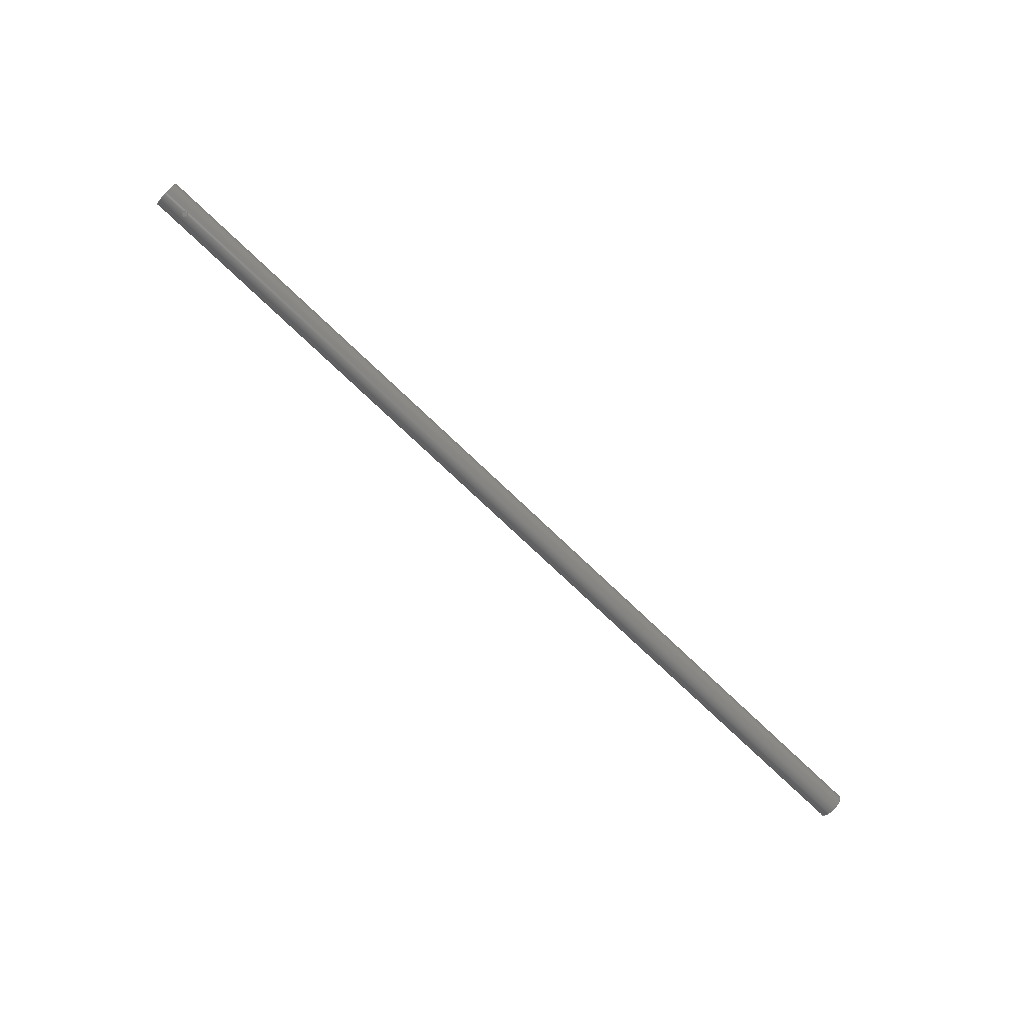
<metadata>
{"format":"step","ext":"step","renderer":"f3d","projection":"perspective","resolution":1024,"background":"white","views":[{"elev":-76.9,"azim":-43.4,"up":"+Y"}]}
</metadata>
<code>
ISO-10303-21;
DATA;
#1=MECHANICAL_DESIGN_GEOMETRIC_PRESENTATION_REPRESENTATION('',(#4),#346);
#2=SHAPE_REPRESENTATION_RELATIONSHIP('SRR','None',#353,#3);
#3=ADVANCED_BREP_SHAPE_REPRESENTATION('',(#5),#345);
#4=STYLED_ITEM('',(#362),#5);
#5=MANIFOLD_SOLID_BREP('Body1',#122);
#6=PLANE('',#144);
#7=PLANE('',#145);
#8=FACE_BOUND('',#27,.T.);
#9=FACE_BOUND('',#28,.T.);
#10=FACE_BOUND('',#30,.T.);
#11=FACE_BOUND('',#31,.T.);
#12=FACE_BOUND('',#33,.T.);
#13=FACE_BOUND('',#35,.T.);
#14=CIRCLE('',#139,4.48);
#15=CIRCLE('',#140,4.48);
#16=CIRCLE('',#142,5.08);
#17=CIRCLE('',#143,5.08);
#18=FACE_OUTER_BOUND('',#24,.T.);
#19=FACE_OUTER_BOUND('',#25,.T.);
#20=FACE_OUTER_BOUND('',#26,.T.);
#21=FACE_OUTER_BOUND('',#29,.T.);
#22=FACE_OUTER_BOUND('',#32,.T.);
#23=FACE_OUTER_BOUND('',#34,.T.);
#24=EDGE_LOOP('',(#80,#81,#82,#83,#84,#85));
#25=EDGE_LOOP('',(#86,#87,#88,#89,#90,#91));
#26=EDGE_LOOP('',(#92,#93,#94,#95));
#27=EDGE_LOOP('',(#96,#97));
#28=EDGE_LOOP('',(#98,#99));
#29=EDGE_LOOP('',(#100,#101,#102,#103));
#30=EDGE_LOOP('',(#104,#105));
#31=EDGE_LOOP('',(#106,#107));
#32=EDGE_LOOP('',(#108));
#33=EDGE_LOOP('',(#109));
#34=EDGE_LOOP('',(#110));
#35=EDGE_LOOP('',(#111));
#36=LINE('',#213,#40);
#37=LINE('',#291,#41);
#38=LINE('',#333,#42);
#39=LINE('',#339,#43);
#40=VECTOR('',#150,1.005);
#41=VECTOR('',#153,1.005);
#42=VECTOR('',#158,4.48);
#43=VECTOR('',#165,5.08);
#44=B_SPLINE_CURVE_WITH_KNOTS('',3,(#176,#177,#178,#179,#180,#181,#182,
#183,#184,#185,#186,#187,#188,#189,#190,#191,#192,#193,#194,#195,#196,#197,
#198,#199,#200,#201),.UNSPECIFIED.,.F.,.F.,(4,2,2,2,2,2,2,2,2,2,2,2,4),
(0,0.3797,0.7593,1.139,1.519,
1.898,2.278,2.658,3.037,3.417,
3.797,4.176,4.556),.UNSPECIFIED.);
#45=B_SPLINE_CURVE_WITH_KNOTS('',3,(#202,#203,#204,#205,#206,#207,#208,
#209,#210,#211),.UNSPECIFIED.,.F.,.F.,(4,2,2,2,4),(4.556,4.935,
5.315,5.695,6.074),.UNSPECIFIED.);
#46=B_SPLINE_CURVE_WITH_KNOTS('',3,(#215,#216,#217,#218,#219,#220,#221,
#222,#223,#224),.UNSPECIFIED.,.F.,.F.,(4,2,2,2,4),(0,0.38,
0.76,1.14,1.52),.UNSPECIFIED.);
#47=B_SPLINE_CURVE_WITH_KNOTS('',3,(#225,#226,#227,#228,#229,#230,#231,
#232,#233,#234,#235,#236,#237,#238,#239,#240,#241,#242,#243,#244,#245,#246,
#247,#248,#249,#250),.UNSPECIFIED.,.F.,.F.,(4,2,2,2,2,2,2,2,2,2,2,2,4),
(1.52,1.9,2.28,2.66,3.04,
3.42,3.8,4.18,4.56,4.94,
5.319,5.699,6.079),.UNSPECIFIED.);
#48=B_SPLINE_CURVE_WITH_KNOTS('',3,(#254,#255,#256,#257,#258,#259,#260,
#261,#262,#263,#264,#265,#266,#267,#268,#269,#270,#271,#272,#273,#274,#275,
#276,#277,#278,#279),.UNSPECIFIED.,.F.,.F.,(4,2,2,2,2,2,2,2,2,2,2,2,4),
(0,0.38,0.76,1.14,1.52,
1.9,2.28,2.66,3.04,3.42,
3.8,4.18,4.56),.UNSPECIFIED.);
#49=B_SPLINE_CURVE_WITH_KNOTS('',3,(#280,#281,#282,#283,#284,#285,#286,
#287,#288,#289),.UNSPECIFIED.,.F.,.F.,(4,2,2,2,4),(4.56,4.94,
5.319,5.699,6.079),.UNSPECIFIED.);
#50=B_SPLINE_CURVE_WITH_KNOTS('',3,(#293,#294,#295,#296,#297,#298,#299,
#300,#301,#302),.UNSPECIFIED.,.F.,.F.,(4,2,2,2,4),(0,0.3797,
0.7593,1.139,1.519),.UNSPECIFIED.);
#51=B_SPLINE_CURVE_WITH_KNOTS('',3,(#303,#304,#305,#306,#307,#308,#309,
#310,#311,#312,#313,#314,#315,#316,#317,#318,#319,#320,#321,#322,#323,#324,
#325,#326,#327,#328),.UNSPECIFIED.,.F.,.F.,(4,2,2,2,2,2,2,2,2,2,2,2,4),
(1.519,1.898,2.278,2.658,3.037,
3.417,3.797,4.176,4.556,4.935,
5.315,5.695,6.074),.UNSPECIFIED.);
#52=VERTEX_POINT('',#174);
#53=VERTEX_POINT('',#175);
#54=VERTEX_POINT('',#212);
#55=VERTEX_POINT('',#214);
#56=VERTEX_POINT('',#252);
#57=VERTEX_POINT('',#253);
#58=VERTEX_POINT('',#290);
#59=VERTEX_POINT('',#292);
#60=VERTEX_POINT('',#330);
#61=VERTEX_POINT('',#332);
#62=VERTEX_POINT('',#336);
#63=VERTEX_POINT('',#338);
#64=EDGE_CURVE('',#52,#53,#44,.T.);
#65=EDGE_CURVE('',#53,#52,#45,.T.);
#66=EDGE_CURVE('',#53,#54,#36,.T.);
#67=EDGE_CURVE('',#55,#54,#46,.T.);
#68=EDGE_CURVE('',#54,#55,#47,.T.);
#69=EDGE_CURVE('',#56,#57,#48,.T.);
#70=EDGE_CURVE('',#57,#56,#49,.T.);
#71=EDGE_CURVE('',#57,#58,#37,.T.);
#72=EDGE_CURVE('',#59,#58,#50,.T.);
#73=EDGE_CURVE('',#58,#59,#51,.T.);
#74=EDGE_CURVE('',#60,#60,#14,.T.);
#75=EDGE_CURVE('',#60,#61,#38,.T.);
#76=EDGE_CURVE('',#61,#61,#15,.T.);
#77=EDGE_CURVE('',#62,#62,#16,.T.);
#78=EDGE_CURVE('',#62,#63,#39,.T.);
#79=EDGE_CURVE('',#63,#63,#17,.T.);
#80=ORIENTED_EDGE('',*,*,#64,.F.);
#81=ORIENTED_EDGE('',*,*,#65,.F.);
#82=ORIENTED_EDGE('',*,*,#66,.T.);
#83=ORIENTED_EDGE('',*,*,#67,.F.);
#84=ORIENTED_EDGE('',*,*,#68,.F.);
#85=ORIENTED_EDGE('',*,*,#66,.F.);
#86=ORIENTED_EDGE('',*,*,#69,.F.);
#87=ORIENTED_EDGE('',*,*,#70,.F.);
#88=ORIENTED_EDGE('',*,*,#71,.T.);
#89=ORIENTED_EDGE('',*,*,#72,.F.);
#90=ORIENTED_EDGE('',*,*,#73,.F.);
#91=ORIENTED_EDGE('',*,*,#71,.F.);
#92=ORIENTED_EDGE('',*,*,#74,.F.);
#93=ORIENTED_EDGE('',*,*,#75,.T.);
#94=ORIENTED_EDGE('',*,*,#76,.T.);
#95=ORIENTED_EDGE('',*,*,#75,.F.);
#96=ORIENTED_EDGE('',*,*,#69,.T.);
#97=ORIENTED_EDGE('',*,*,#70,.T.);
#98=ORIENTED_EDGE('',*,*,#67,.T.);
#99=ORIENTED_EDGE('',*,*,#68,.T.);
#100=ORIENTED_EDGE('',*,*,#77,.F.);
#101=ORIENTED_EDGE('',*,*,#78,.T.);
#102=ORIENTED_EDGE('',*,*,#79,.T.);
#103=ORIENTED_EDGE('',*,*,#78,.F.);
#104=ORIENTED_EDGE('',*,*,#72,.T.);
#105=ORIENTED_EDGE('',*,*,#73,.T.);
#106=ORIENTED_EDGE('',*,*,#64,.T.);
#107=ORIENTED_EDGE('',*,*,#65,.T.);
#108=ORIENTED_EDGE('',*,*,#77,.T.);
#109=ORIENTED_EDGE('',*,*,#74,.T.);
#110=ORIENTED_EDGE('',*,*,#79,.F.);
#111=ORIENTED_EDGE('',*,*,#76,.F.);
#112=CYLINDRICAL_SURFACE('',#136,1.005);
#113=CYLINDRICAL_SURFACE('',#137,1.005);
#114=CYLINDRICAL_SURFACE('',#138,4.48);
#115=CYLINDRICAL_SURFACE('',#141,5.08);
#116=ADVANCED_FACE('',(#18),#112,.F.);
#117=ADVANCED_FACE('',(#19),#113,.F.);
#118=ADVANCED_FACE('',(#20,#8,#9),#114,.F.);
#119=ADVANCED_FACE('',(#21,#10,#11),#115,.T.);
#120=ADVANCED_FACE('',(#22,#12),#6,.T.);
#121=ADVANCED_FACE('',(#23,#13),#7,.F.);
#122=CLOSED_SHELL('',(#116,#117,#118,#119,#120,#121));
#123=DERIVED_UNIT_ELEMENT(#125,1);
#124=DERIVED_UNIT_ELEMENT(#348,3);
#125=(
MASS_UNIT()
NAMED_UNIT(*)
SI_UNIT(.KILO.,.GRAM.)
);
#126=DERIVED_UNIT((#123,#124));
#127=MEASURE_REPRESENTATION_ITEM('density measure',
POSITIVE_RATIO_MEASURE(7850),#126);
#128=PROPERTY_DEFINITION_REPRESENTATION(#133,#130);
#129=PROPERTY_DEFINITION_REPRESENTATION(#134,#131);
#130=REPRESENTATION('material name',(#132),#345);
#131=REPRESENTATION('density',(#127),#345);
#132=DESCRIPTIVE_REPRESENTATION_ITEM('Steel','Steel');
#133=PROPERTY_DEFINITION('material property','material name',#355);
#134=PROPERTY_DEFINITION('material property','density of part',#355);
#135=AXIS2_PLACEMENT_3D('placement',#172,#146,#147);
#136=AXIS2_PLACEMENT_3D('',#173,#148,#149);
#137=AXIS2_PLACEMENT_3D('',#251,#151,#152);
#138=AXIS2_PLACEMENT_3D('',#329,#154,#155);
#139=AXIS2_PLACEMENT_3D('',#331,#156,#157);
#140=AXIS2_PLACEMENT_3D('',#334,#159,#160);
#141=AXIS2_PLACEMENT_3D('',#335,#161,#162);
#142=AXIS2_PLACEMENT_3D('',#337,#163,#164);
#143=AXIS2_PLACEMENT_3D('',#340,#166,#167);
#144=AXIS2_PLACEMENT_3D('',#341,#168,#169);
#145=AXIS2_PLACEMENT_3D('',#342,#170,#171);
#146=DIRECTION('axis',(0,0,1));
#147=DIRECTION('refdir',(1,0,0));
#148=DIRECTION('center_axis',(0,1,0));
#149=DIRECTION('ref_axis',(1,0,0));
#150=DIRECTION('',(0,1,0));
#151=DIRECTION('center_axis',(0,1,0));
#152=DIRECTION('ref_axis',(1,0,0));
#153=DIRECTION('',(0,1,0));
#154=DIRECTION('center_axis',(1,0,0));
#155=DIRECTION('ref_axis',(0,0,-1));
#156=DIRECTION('center_axis',(-1,0,0));
#157=DIRECTION('ref_axis',(0,0,-1));
#158=DIRECTION('',(-1,0,0));
#159=DIRECTION('center_axis',(-1,0,0));
#160=DIRECTION('ref_axis',(0,0,-1));
#161=DIRECTION('center_axis',(1,0,0));
#162=DIRECTION('ref_axis',(0,0,-1));
#163=DIRECTION('center_axis',(1,0,0));
#164=DIRECTION('ref_axis',(0,0,-1));
#165=DIRECTION('',(-1,0,0));
#166=DIRECTION('center_axis',(1,0,0));
#167=DIRECTION('ref_axis',(0,0,-1));
#168=DIRECTION('center_axis',(1,0,0));
#169=DIRECTION('ref_axis',(0,0,-1));
#170=DIRECTION('center_axis',(1,0,0));
#171=DIRECTION('ref_axis',(0,0,-1));
#172=CARTESIAN_POINT('',(0,0,0));
#173=CARTESIAN_POINT('Origin',(10,0,0));
#174=CARTESIAN_POINT('',(10,-4.98,1.005));
#175=CARTESIAN_POINT('',(8.995,-5.08,1.231e-16));
#176=CARTESIAN_POINT('Ctrl Pts',(10,-4.98,1.005));
#177=CARTESIAN_POINT('Ctrl Pts',(10.13,-4.98,1.005));
#178=CARTESIAN_POINT('Ctrl Pts',(10.26,-4.985,0.9796));
#179=CARTESIAN_POINT('Ctrl Pts',(10.51,-5.004,0.877));
#180=CARTESIAN_POINT('Ctrl Pts',(10.62,-5.017,0.7997));
#181=CARTESIAN_POINT('Ctrl Pts',(10.8,-5.043,0.6216));
#182=CARTESIAN_POINT('Ctrl Pts',(10.88,-5.056,0.5088));
#183=CARTESIAN_POINT('Ctrl Pts',(10.98,-5.075,0.2613));
#184=CARTESIAN_POINT('Ctrl Pts',(11.01,-5.08,0.1265));
#185=CARTESIAN_POINT('Ctrl Pts',(11.01,-5.08,-0.1265));
#186=CARTESIAN_POINT('Ctrl Pts',(10.98,-5.075,-0.2613));
#187=CARTESIAN_POINT('Ctrl Pts',(10.88,-5.056,-0.5088));
#188=CARTESIAN_POINT('Ctrl Pts',(10.8,-5.043,-0.6216));
#189=CARTESIAN_POINT('Ctrl Pts',(10.62,-5.017,-0.7997));
#190=CARTESIAN_POINT('Ctrl Pts',(10.51,-5.004,-0.877));
#191=CARTESIAN_POINT('Ctrl Pts',(10.26,-4.985,-0.9796));
#192=CARTESIAN_POINT('Ctrl Pts',(10.13,-4.98,-1.005));
#193=CARTESIAN_POINT('Ctrl Pts',(9.873,-4.98,-1.005));
#194=CARTESIAN_POINT('Ctrl Pts',(9.739,-4.985,-0.9796));
#195=CARTESIAN_POINT('Ctrl Pts',(9.491,-5.004,-0.877));
#196=CARTESIAN_POINT('Ctrl Pts',(9.378,-5.017,-0.7997));
#197=CARTESIAN_POINT('Ctrl Pts',(9.2,-5.043,-0.6216));
#198=CARTESIAN_POINT('Ctrl Pts',(9.123,-5.056,-0.5088));
#199=CARTESIAN_POINT('Ctrl Pts',(9.02,-5.075,-0.2613));
#200=CARTESIAN_POINT('Ctrl Pts',(8.995,-5.08,-0.1265));
#201=CARTESIAN_POINT('Ctrl Pts',(8.995,-5.08,-8.327e-17));
#202=CARTESIAN_POINT('Ctrl Pts',(8.995,-5.08,-1.943e-16));
#203=CARTESIAN_POINT('Ctrl Pts',(8.995,-5.08,0.1265));
#204=CARTESIAN_POINT('Ctrl Pts',(9.02,-5.075,0.2613));
#205=CARTESIAN_POINT('Ctrl Pts',(9.123,-5.056,0.5088));
#206=CARTESIAN_POINT('Ctrl Pts',(9.2,-5.043,0.6216));
#207=CARTESIAN_POINT('Ctrl Pts',(9.378,-5.017,0.7997));
#208=CARTESIAN_POINT('Ctrl Pts',(9.491,-5.004,0.877));
#209=CARTESIAN_POINT('Ctrl Pts',(9.739,-4.985,0.9796));
#210=CARTESIAN_POINT('Ctrl Pts',(9.873,-4.98,1.005));
#211=CARTESIAN_POINT('Ctrl Pts',(10,-4.98,1.005));
#212=CARTESIAN_POINT('',(8.995,-4.48,8.929e-17));
#213=CARTESIAN_POINT('',(8.995,0,1.231e-16));
#214=CARTESIAN_POINT('',(10,-4.366,1.005));
#215=CARTESIAN_POINT('Ctrl Pts',(10,-4.366,1.005));
#216=CARTESIAN_POINT('Ctrl Pts',(9.873,-4.366,1.005));
#217=CARTESIAN_POINT('Ctrl Pts',(9.739,-4.372,0.9796));
#218=CARTESIAN_POINT('Ctrl Pts',(9.491,-4.394,0.8769));
#219=CARTESIAN_POINT('Ctrl Pts',(9.378,-4.409,0.7996));
#220=CARTESIAN_POINT('Ctrl Pts',(9.2,-4.438,0.6217));
#221=CARTESIAN_POINT('Ctrl Pts',(9.123,-4.453,0.5089));
#222=CARTESIAN_POINT('Ctrl Pts',(9.02,-4.474,0.2615));
#223=CARTESIAN_POINT('Ctrl Pts',(8.995,-4.48,0.1266));
#224=CARTESIAN_POINT('Ctrl Pts',(8.995,-4.48,0));
#225=CARTESIAN_POINT('Ctrl Pts',(8.995,-4.48,5.551e-17));
#226=CARTESIAN_POINT('Ctrl Pts',(8.995,-4.48,-0.1266));
#227=CARTESIAN_POINT('Ctrl Pts',(9.02,-4.474,-0.2615));
#228=CARTESIAN_POINT('Ctrl Pts',(9.123,-4.453,-0.5089));
#229=CARTESIAN_POINT('Ctrl Pts',(9.2,-4.438,-0.6217));
#230=CARTESIAN_POINT('Ctrl Pts',(9.378,-4.409,-0.7996));
#231=CARTESIAN_POINT('Ctrl Pts',(9.491,-4.394,-0.8769));
#232=CARTESIAN_POINT('Ctrl Pts',(9.739,-4.372,-0.9796));
#233=CARTESIAN_POINT('Ctrl Pts',(9.873,-4.366,-1.005));
#234=CARTESIAN_POINT('Ctrl Pts',(10.13,-4.366,-1.005));
#235=CARTESIAN_POINT('Ctrl Pts',(10.26,-4.372,-0.9796));
#236=CARTESIAN_POINT('Ctrl Pts',(10.51,-4.394,-0.8769));
#237=CARTESIAN_POINT('Ctrl Pts',(10.62,-4.409,-0.7996));
#238=CARTESIAN_POINT('Ctrl Pts',(10.8,-4.438,-0.6217));
#239=CARTESIAN_POINT('Ctrl Pts',(10.88,-4.453,-0.5089));
#240=CARTESIAN_POINT('Ctrl Pts',(10.98,-4.474,-0.2615));
#241=CARTESIAN_POINT('Ctrl Pts',(11.01,-4.48,-0.1266));
#242=CARTESIAN_POINT('Ctrl Pts',(11.01,-4.48,0.1266));
#243=CARTESIAN_POINT('Ctrl Pts',(10.98,-4.474,0.2615));
#244=CARTESIAN_POINT('Ctrl Pts',(10.88,-4.453,0.5089));
#245=CARTESIAN_POINT('Ctrl Pts',(10.8,-4.438,0.6217));
#246=CARTESIAN_POINT('Ctrl Pts',(10.62,-4.409,0.7996));
#247=CARTESIAN_POINT('Ctrl Pts',(10.51,-4.394,0.8769));
#248=CARTESIAN_POINT('Ctrl Pts',(10.26,-4.372,0.9796));
#249=CARTESIAN_POINT('Ctrl Pts',(10.13,-4.366,1.005));
#250=CARTESIAN_POINT('Ctrl Pts',(10,-4.366,1.005));
#251=CARTESIAN_POINT('Origin',(10,0,0));
#252=CARTESIAN_POINT('',(10,4.366,1.005));
#253=CARTESIAN_POINT('',(8.995,4.48,1.448e-16));
#254=CARTESIAN_POINT('Ctrl Pts',(10,4.366,1.005));
#255=CARTESIAN_POINT('Ctrl Pts',(10.13,4.366,1.005));
#256=CARTESIAN_POINT('Ctrl Pts',(10.26,4.372,0.9796));
#257=CARTESIAN_POINT('Ctrl Pts',(10.51,4.394,0.8769));
#258=CARTESIAN_POINT('Ctrl Pts',(10.62,4.409,0.7996));
#259=CARTESIAN_POINT('Ctrl Pts',(10.8,4.438,0.6217));
#260=CARTESIAN_POINT('Ctrl Pts',(10.88,4.453,0.5089));
#261=CARTESIAN_POINT('Ctrl Pts',(10.98,4.474,0.2615));
#262=CARTESIAN_POINT('Ctrl Pts',(11.01,4.48,0.1266));
#263=CARTESIAN_POINT('Ctrl Pts',(11.01,4.48,-0.1266));
#264=CARTESIAN_POINT('Ctrl Pts',(10.98,4.474,-0.2615));
#265=CARTESIAN_POINT('Ctrl Pts',(10.88,4.453,-0.5089));
#266=CARTESIAN_POINT('Ctrl Pts',(10.8,4.438,-0.6217));
#267=CARTESIAN_POINT('Ctrl Pts',(10.62,4.409,-0.7996));
#268=CARTESIAN_POINT('Ctrl Pts',(10.51,4.394,-0.8769));
#269=CARTESIAN_POINT('Ctrl Pts',(10.26,4.372,-0.9796));
#270=CARTESIAN_POINT('Ctrl Pts',(10.13,4.366,-1.005));
#271=CARTESIAN_POINT('Ctrl Pts',(9.873,4.366,-1.005));
#272=CARTESIAN_POINT('Ctrl Pts',(9.739,4.372,-0.9796));
#273=CARTESIAN_POINT('Ctrl Pts',(9.491,4.394,-0.8769));
#274=CARTESIAN_POINT('Ctrl Pts',(9.378,4.409,-0.7996));
#275=CARTESIAN_POINT('Ctrl Pts',(9.2,4.438,-0.6217));
#276=CARTESIAN_POINT('Ctrl Pts',(9.123,4.453,-0.5089));
#277=CARTESIAN_POINT('Ctrl Pts',(9.02,4.474,-0.2615));
#278=CARTESIAN_POINT('Ctrl Pts',(8.995,4.48,-0.1266));
#279=CARTESIAN_POINT('Ctrl Pts',(8.995,4.48,2.22e-16));
#280=CARTESIAN_POINT('Ctrl Pts',(8.995,4.48,2.22e-16));
#281=CARTESIAN_POINT('Ctrl Pts',(8.995,4.48,0.1266));
#282=CARTESIAN_POINT('Ctrl Pts',(9.02,4.474,0.2615));
#283=CARTESIAN_POINT('Ctrl Pts',(9.123,4.453,0.5089));
#284=CARTESIAN_POINT('Ctrl Pts',(9.2,4.438,0.6217));
#285=CARTESIAN_POINT('Ctrl Pts',(9.378,4.409,0.7996));
#286=CARTESIAN_POINT('Ctrl Pts',(9.491,4.394,0.8769));
#287=CARTESIAN_POINT('Ctrl Pts',(9.739,4.372,0.9796));
#288=CARTESIAN_POINT('Ctrl Pts',(9.873,4.366,1.005));
#289=CARTESIAN_POINT('Ctrl Pts',(10,4.366,1.005));
#290=CARTESIAN_POINT('',(8.995,5.08,1.231e-16));
#291=CARTESIAN_POINT('',(8.995,0,1.231e-16));
#292=CARTESIAN_POINT('',(10,4.98,1.005));
#293=CARTESIAN_POINT('Ctrl Pts',(10,4.98,1.005));
#294=CARTESIAN_POINT('Ctrl Pts',(9.873,4.98,1.005));
#295=CARTESIAN_POINT('Ctrl Pts',(9.739,4.985,0.9796));
#296=CARTESIAN_POINT('Ctrl Pts',(9.491,5.004,0.877));
#297=CARTESIAN_POINT('Ctrl Pts',(9.378,5.017,0.7997));
#298=CARTESIAN_POINT('Ctrl Pts',(9.2,5.043,0.6216));
#299=CARTESIAN_POINT('Ctrl Pts',(9.123,5.056,0.5088));
#300=CARTESIAN_POINT('Ctrl Pts',(9.02,5.075,0.2613));
#301=CARTESIAN_POINT('Ctrl Pts',(8.995,5.08,0.1265));
#302=CARTESIAN_POINT('Ctrl Pts',(8.995,5.08,-8.327e-17));
#303=CARTESIAN_POINT('Ctrl Pts',(8.995,5.08,-1.943e-16));
#304=CARTESIAN_POINT('Ctrl Pts',(8.995,5.08,-0.1265));
#305=CARTESIAN_POINT('Ctrl Pts',(9.02,5.075,-0.2613));
#306=CARTESIAN_POINT('Ctrl Pts',(9.123,5.056,-0.5088));
#307=CARTESIAN_POINT('Ctrl Pts',(9.2,5.043,-0.6216));
#308=CARTESIAN_POINT('Ctrl Pts',(9.378,5.017,-0.7997));
#309=CARTESIAN_POINT('Ctrl Pts',(9.491,5.004,-0.877));
#310=CARTESIAN_POINT('Ctrl Pts',(9.739,4.985,-0.9796));
#311=CARTESIAN_POINT('Ctrl Pts',(9.873,4.98,-1.005));
#312=CARTESIAN_POINT('Ctrl Pts',(10.13,4.98,-1.005));
#313=CARTESIAN_POINT('Ctrl Pts',(10.26,4.985,-0.9796));
#314=CARTESIAN_POINT('Ctrl Pts',(10.51,5.004,-0.877));
#315=CARTESIAN_POINT('Ctrl Pts',(10.62,5.017,-0.7997));
#316=CARTESIAN_POINT('Ctrl Pts',(10.8,5.043,-0.6216));
#317=CARTESIAN_POINT('Ctrl Pts',(10.88,5.056,-0.5088));
#318=CARTESIAN_POINT('Ctrl Pts',(10.98,5.075,-0.2613));
#319=CARTESIAN_POINT('Ctrl Pts',(11.01,5.08,-0.1265));
#320=CARTESIAN_POINT('Ctrl Pts',(11.01,5.08,0.1265));
#321=CARTESIAN_POINT('Ctrl Pts',(10.98,5.075,0.2613));
#322=CARTESIAN_POINT('Ctrl Pts',(10.88,5.056,0.5088));
#323=CARTESIAN_POINT('Ctrl Pts',(10.8,5.043,0.6216));
#324=CARTESIAN_POINT('Ctrl Pts',(10.62,5.017,0.7997));
#325=CARTESIAN_POINT('Ctrl Pts',(10.51,5.004,0.877));
#326=CARTESIAN_POINT('Ctrl Pts',(10.26,4.985,0.9796));
#327=CARTESIAN_POINT('Ctrl Pts',(10.13,4.98,1.005));
#328=CARTESIAN_POINT('Ctrl Pts',(10,4.98,1.005));
#329=CARTESIAN_POINT('Origin',(0,0,0));
#330=CARTESIAN_POINT('',(350,-5.486e-16,4.48));
#331=CARTESIAN_POINT('Origin',(350,0,0));
#332=CARTESIAN_POINT('',(0,-5.486e-16,4.48));
#333=CARTESIAN_POINT('',(0,-5.486e-16,4.48));
#334=CARTESIAN_POINT('Origin',(0,0,0));
#335=CARTESIAN_POINT('Origin',(0,0,0));
#336=CARTESIAN_POINT('',(350,-6.221e-16,5.08));
#337=CARTESIAN_POINT('Origin',(350,0,0));
#338=CARTESIAN_POINT('',(0,-6.221e-16,5.08));
#339=CARTESIAN_POINT('',(0,-6.221e-16,5.08));
#340=CARTESIAN_POINT('Origin',(0,0,0));
#341=CARTESIAN_POINT('Origin',(350,0,0));
#342=CARTESIAN_POINT('Origin',(0,0,0));
#343=UNCERTAINTY_MEASURE_WITH_UNIT(LENGTH_MEASURE(0.001),#347,
'DISTANCE_ACCURACY_VALUE',
'Maximum model space distance between geometric entities at asserted c
onnectivities');
#344=UNCERTAINTY_MEASURE_WITH_UNIT(LENGTH_MEASURE(0.001),#347,
'DISTANCE_ACCURACY_VALUE',
'Maximum model space distance between geometric entities at asserted c
onnectivities');
#345=(
GEOMETRIC_REPRESENTATION_CONTEXT(3)
GLOBAL_UNCERTAINTY_ASSIGNED_CONTEXT((#343))
GLOBAL_UNIT_ASSIGNED_CONTEXT((#347,#349,#350))
REPRESENTATION_CONTEXT('','3D')
);
#346=(
GEOMETRIC_REPRESENTATION_CONTEXT(3)
GLOBAL_UNCERTAINTY_ASSIGNED_CONTEXT((#344))
GLOBAL_UNIT_ASSIGNED_CONTEXT((#347,#349,#350))
REPRESENTATION_CONTEXT('','3D')
);
#347=(
LENGTH_UNIT()
NAMED_UNIT(*)
SI_UNIT(.CENTI.,.METRE.)
);
#348=(
LENGTH_UNIT()
NAMED_UNIT(*)
SI_UNIT($,.METRE.)
);
#349=(
NAMED_UNIT(*)
PLANE_ANGLE_UNIT()
SI_UNIT($,.RADIAN.)
);
#350=(
NAMED_UNIT(*)
SI_UNIT($,.STERADIAN.)
SOLID_ANGLE_UNIT()
);
#351=SHAPE_DEFINITION_REPRESENTATION(#352,#353);
#352=PRODUCT_DEFINITION_SHAPE('',$,#355);
#353=SHAPE_REPRESENTATION('',(#135),#345);
#354=PRODUCT_DEFINITION_CONTEXT('part definition',#359,'design');
#355=PRODUCT_DEFINITION('Bottom Stalk','Bottom Stalk v2',#356,#354);
#356=PRODUCT_DEFINITION_FORMATION('',$,#361);
#357=PRODUCT_RELATED_PRODUCT_CATEGORY('Bottom Stalk v2',
'Bottom Stalk v2',(#361));
#358=APPLICATION_PROTOCOL_DEFINITION('international standard',
'automotive_design',2009,#359);
#359=APPLICATION_CONTEXT(
'Core Data for Automotive Mechanical Design Process');
#360=PRODUCT_CONTEXT('part definition',#359,'mechanical');
#361=PRODUCT('Bottom Stalk','Bottom Stalk v2',$,(#360));
#362=PRESENTATION_STYLE_ASSIGNMENT((#363));
#363=SURFACE_STYLE_USAGE(.BOTH.,#364);
#364=SURFACE_SIDE_STYLE('',(#365));
#365=SURFACE_STYLE_FILL_AREA(#366);
#366=FILL_AREA_STYLE('Steel - Satin',(#367));
#367=FILL_AREA_STYLE_COLOUR('Steel - Satin',#368);
#368=COLOUR_RGB('Steel - Satin',0.6275,0.6275,0.6275);
ENDSEC;
END-ISO-10303-21;

</code>
